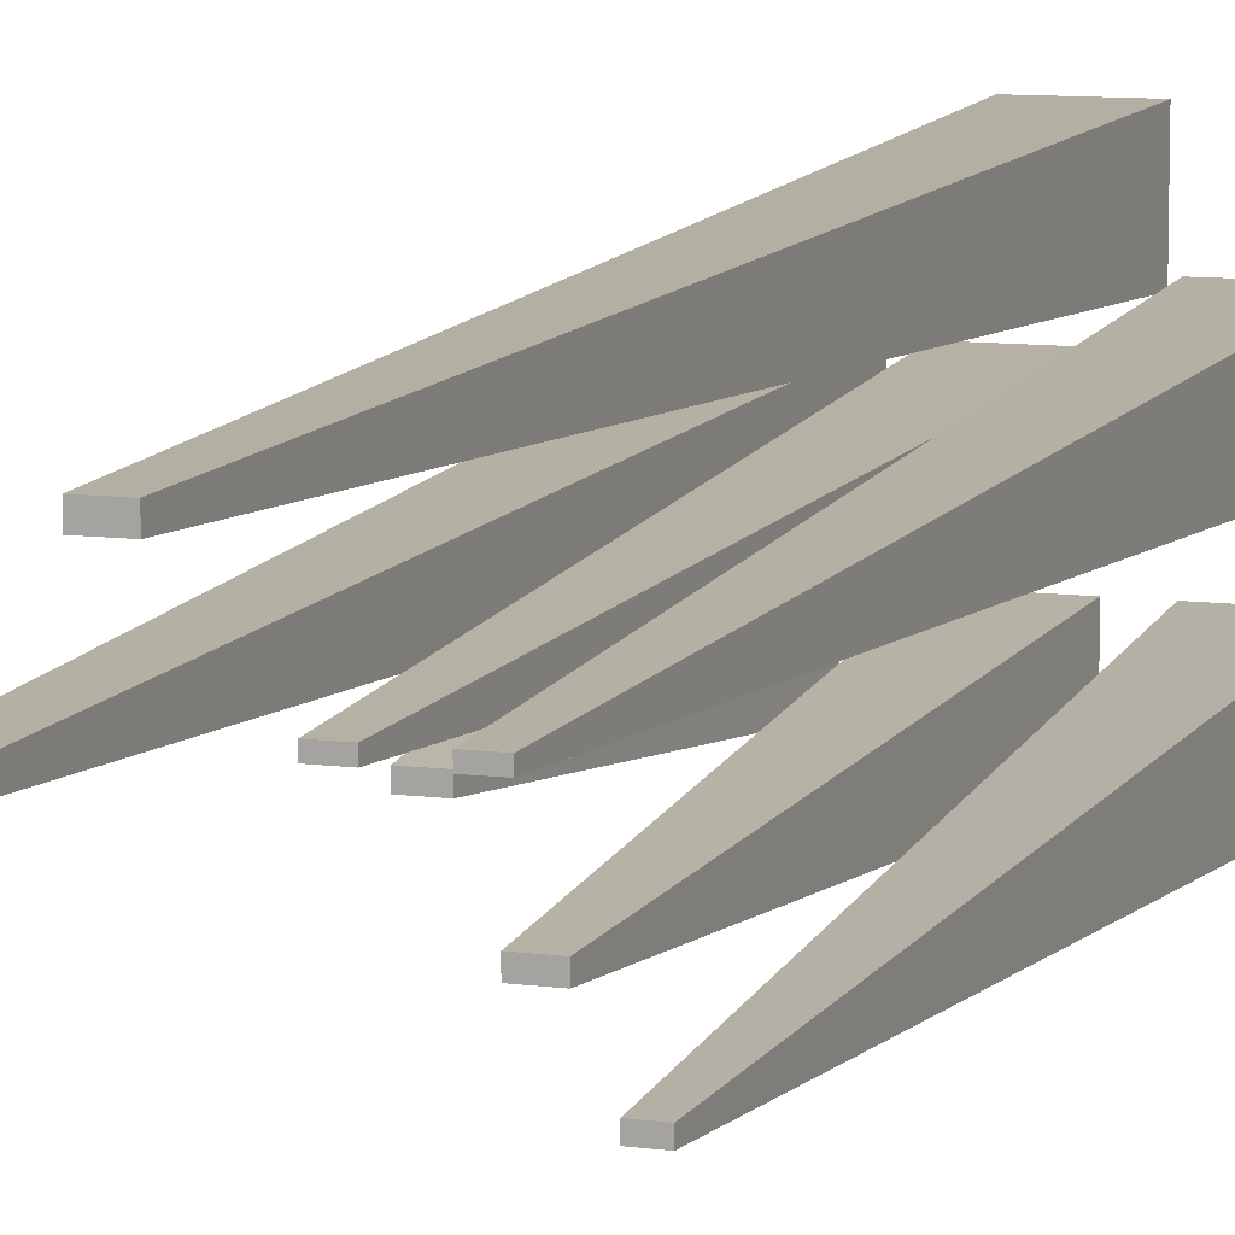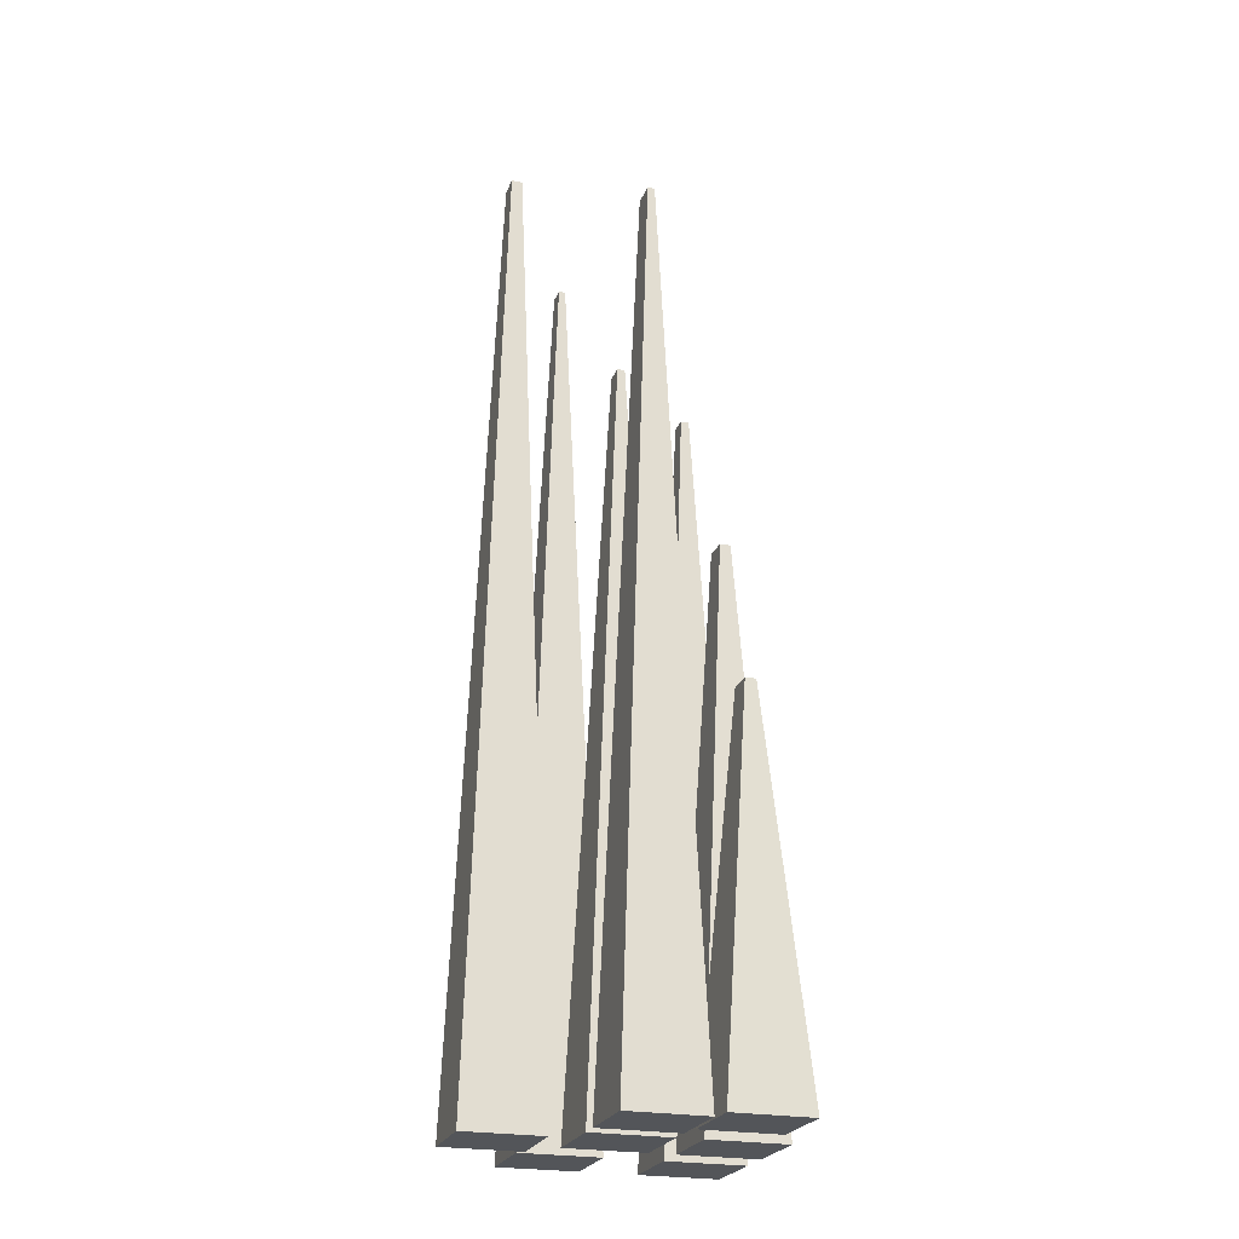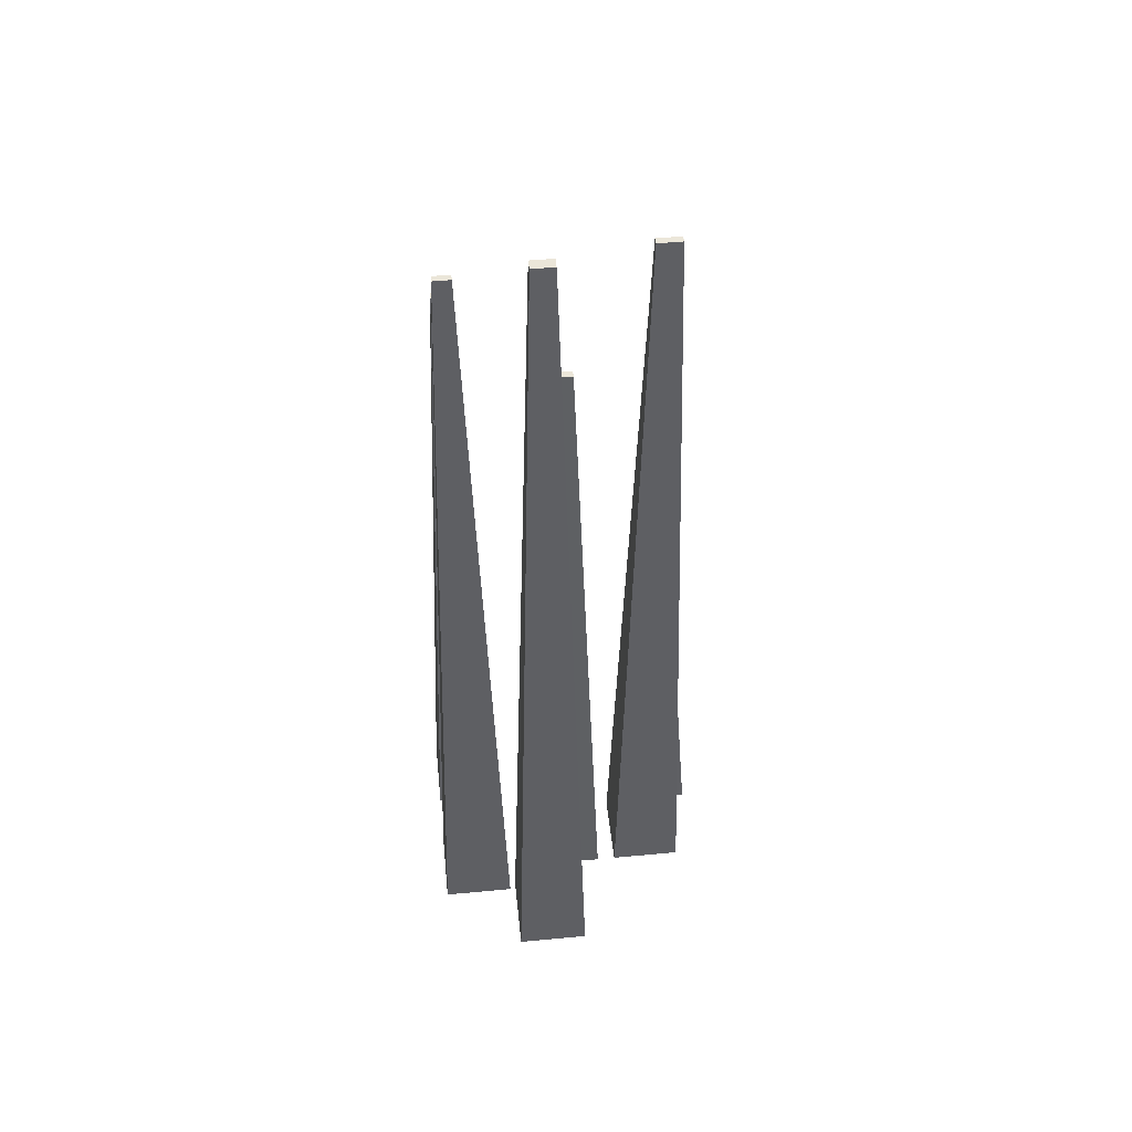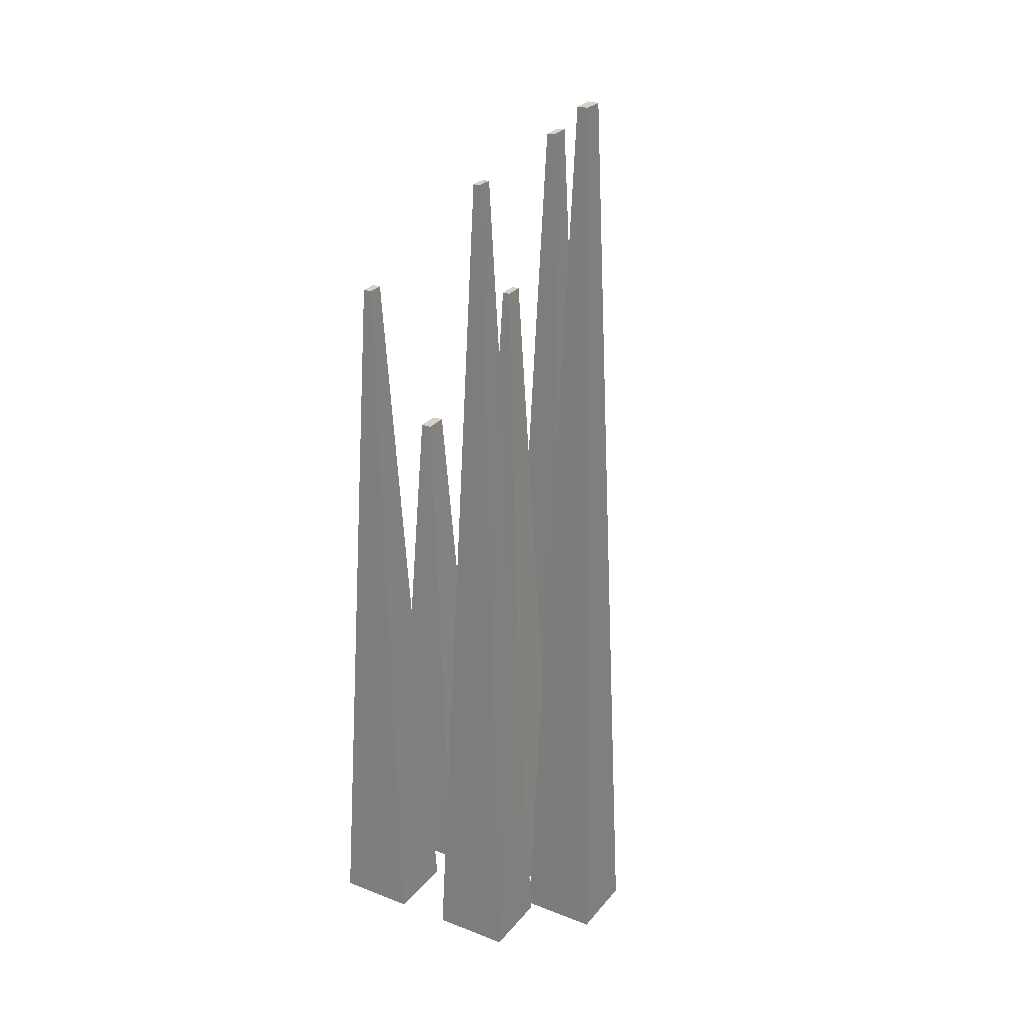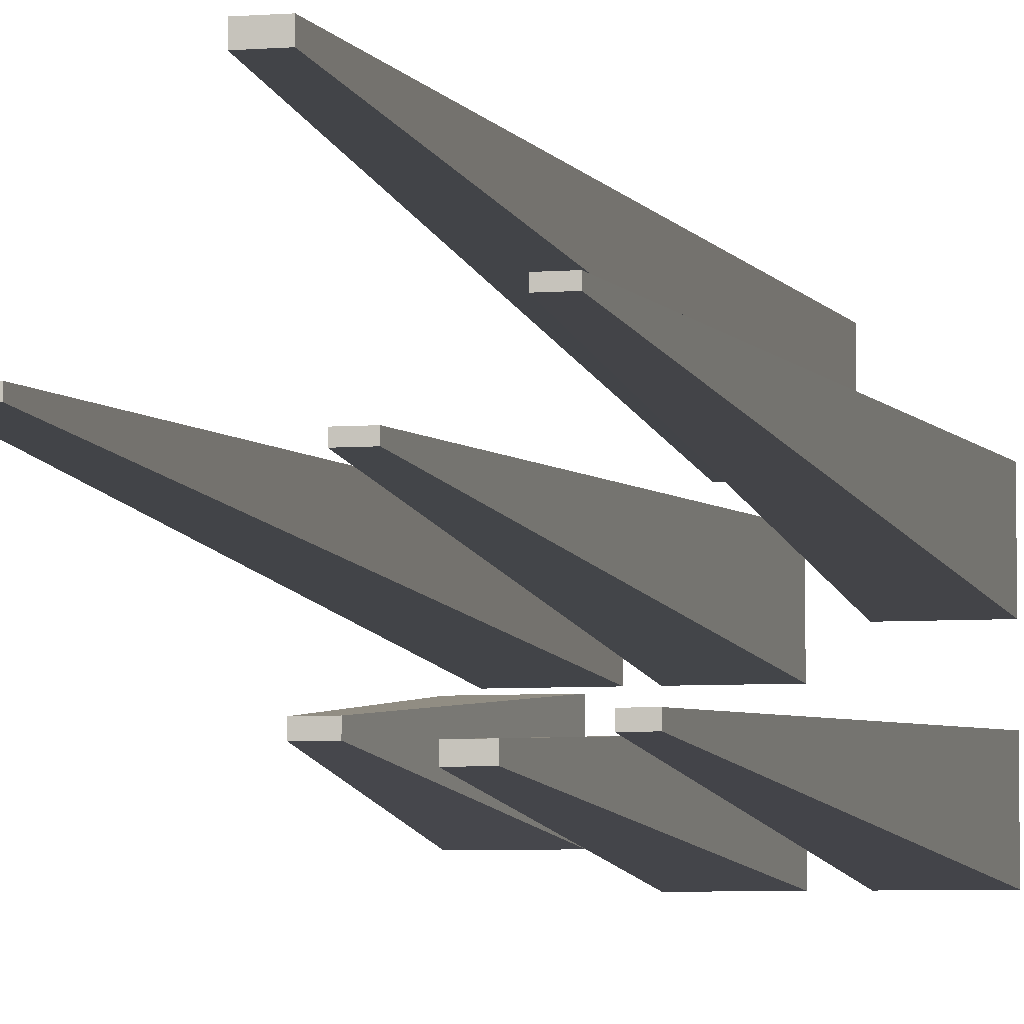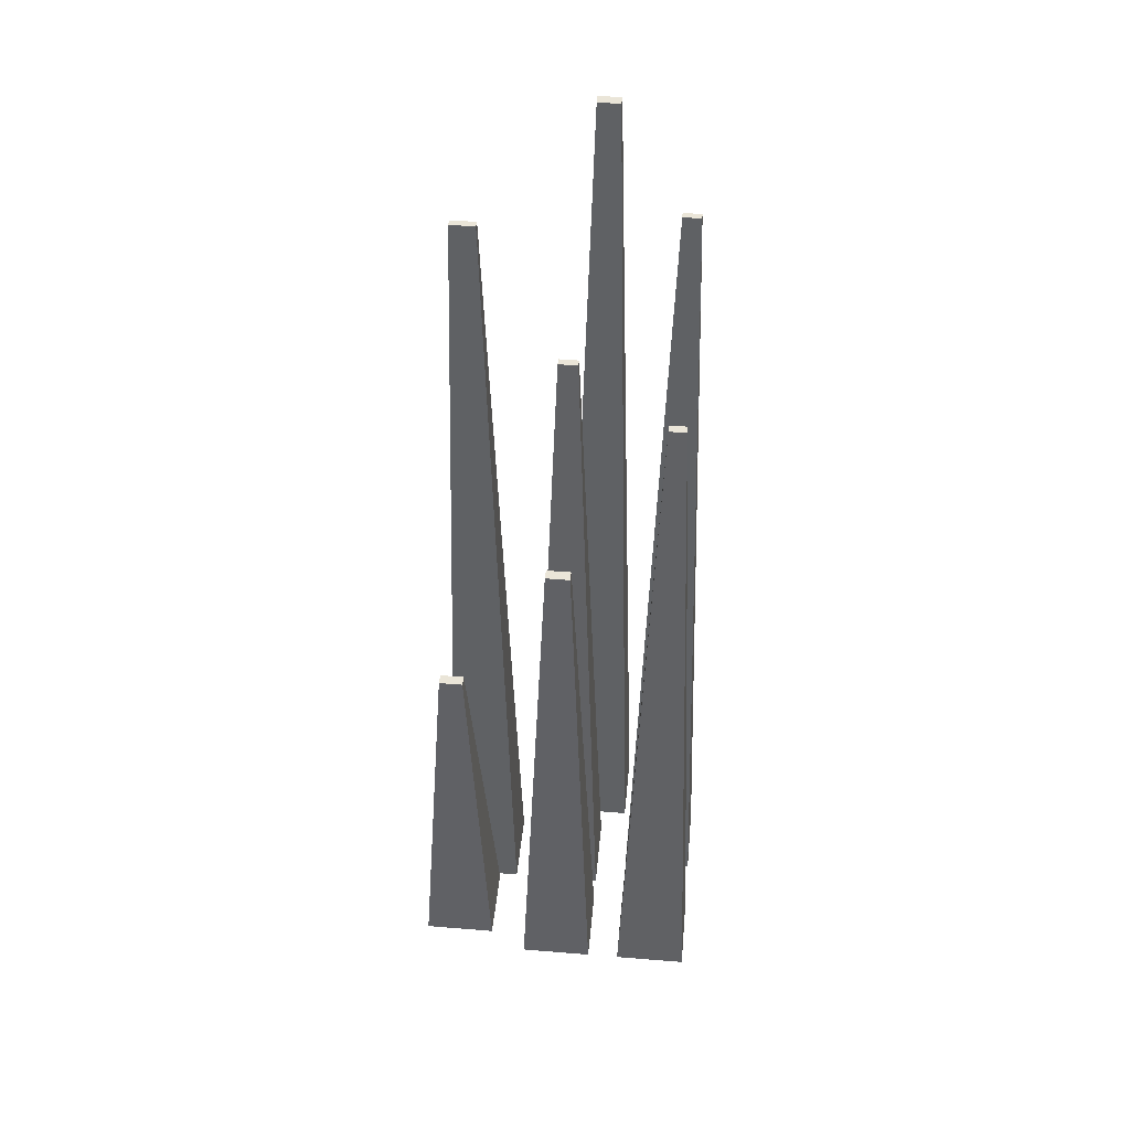
<metadata>
{"format":"obj","ext":"obj","renderer":"f3d","projection":"perspective","resolution":1024,"background":"white","views":[{"elev":9.4,"azim":-160.3,"up":"+Z"},{"elev":-24.0,"azim":72.4,"up":"+Y"},{"elev":48.1,"azim":-6.0,"up":"+Y"},{"elev":26.9,"azim":-59.2,"up":"+Y"},{"elev":-5.9,"azim":-167.0,"up":"+Z"},{"elev":44.8,"azim":-174.6,"up":"+Y"}]}
</metadata>
<code>
v  -1.28 0 1.365
v  -1.28 0 -1.365
v  1.28 0 -1.365
v  1.28 0 1.365
v  -0.4207 13.34 0.1874
v  0.4207 13.34 0.1874
v  0.4207 13.34 -0.1874
v  -0.4207 13.34 -0.1874
v  -5.197 0 0.6157
v  -5.197 0 -2.115
v  -2.638 0 -2.115
v  -2.638 0 0.6157
v  -4.338 19.75 -0.5623
v  -3.497 19.75 -0.5623
v  -3.497 19.75 -0.9371
v  -4.338 19.75 -0.9371
v  -8.897 0 0.6157
v  -8.897 0 -2.115
v  -6.338 0 -2.115
v  -6.338 0 0.6157
v  -7.908 26.42 -0.6034
v  -7.327 26.42 -0.6034
v  -7.327 26.42 -0.8961
v  -7.908 26.42 -0.8961
v  -8.897 0 5.268
v  -8.897 0 2.537
v  -6.338 0 2.537
v  -6.338 0 5.268
v  -7.923 31.01 4.021
v  -7.312 31.01 4.021
v  -7.312 31.01 3.785
v  -7.923 31.01 3.785
v  -5.197 0 4.211
v  -5.197 0 1.48
v  -2.638 0 1.48
v  -2.638 0 4.211
v  -4.254 25.85 2.978
v  -3.581 25.85 2.978
v  -3.581 25.85 2.714
v  -4.254 25.85 2.714
v  -1.957 0 4.211
v  -1.957 0 1.48
v  0.6027 0 1.48
v  0.6027 0 4.211
v  -1.105 31.01 2.969
v  -0.2494 31.01 2.969
v  -0.2494 31.01 2.722
v  -1.105 31.01 2.722
v  -6.125 0 7.777
v  -6.125 0 5.046
v  -3.565 0 5.046
v  -3.565 0 7.777
v  -5.228 33.37 6.599
v  -4.462 33.37 6.599
v  -4.462 33.37 6.223
v  -5.228 33.37 6.223
g grass006
f 1 2 3 4
f 5 6 7 8
f 1 4 6 5
f 4 3 7 6
f 3 2 8 7
f 2 1 5 8
f 9 10 11 12
f 13 14 15 16
f 9 12 14 13
f 12 11 15 14
f 11 10 16 15
f 10 9 13 16
f 17 18 19 20
f 21 22 23 24
f 17 20 22 21
f 20 19 23 22
f 19 18 24 23
f 18 17 21 24
f 25 26 27 28
f 29 30 31 32
f 25 28 30 29
f 28 27 31 30
f 27 26 32 31
f 26 25 29 32
f 33 34 35 36
f 37 38 39 40
f 33 36 38 37
f 36 35 39 38
f 35 34 40 39
f 34 33 37 40
f 41 42 43 44
f 45 46 47 48
f 41 44 46 45
f 44 43 47 46
f 43 42 48 47
f 42 41 45 48
f 49 50 51 52
f 53 54 55 56
f 49 52 54 53
f 52 51 55 54
f 51 50 56 55
f 50 49 53 56

</code>
